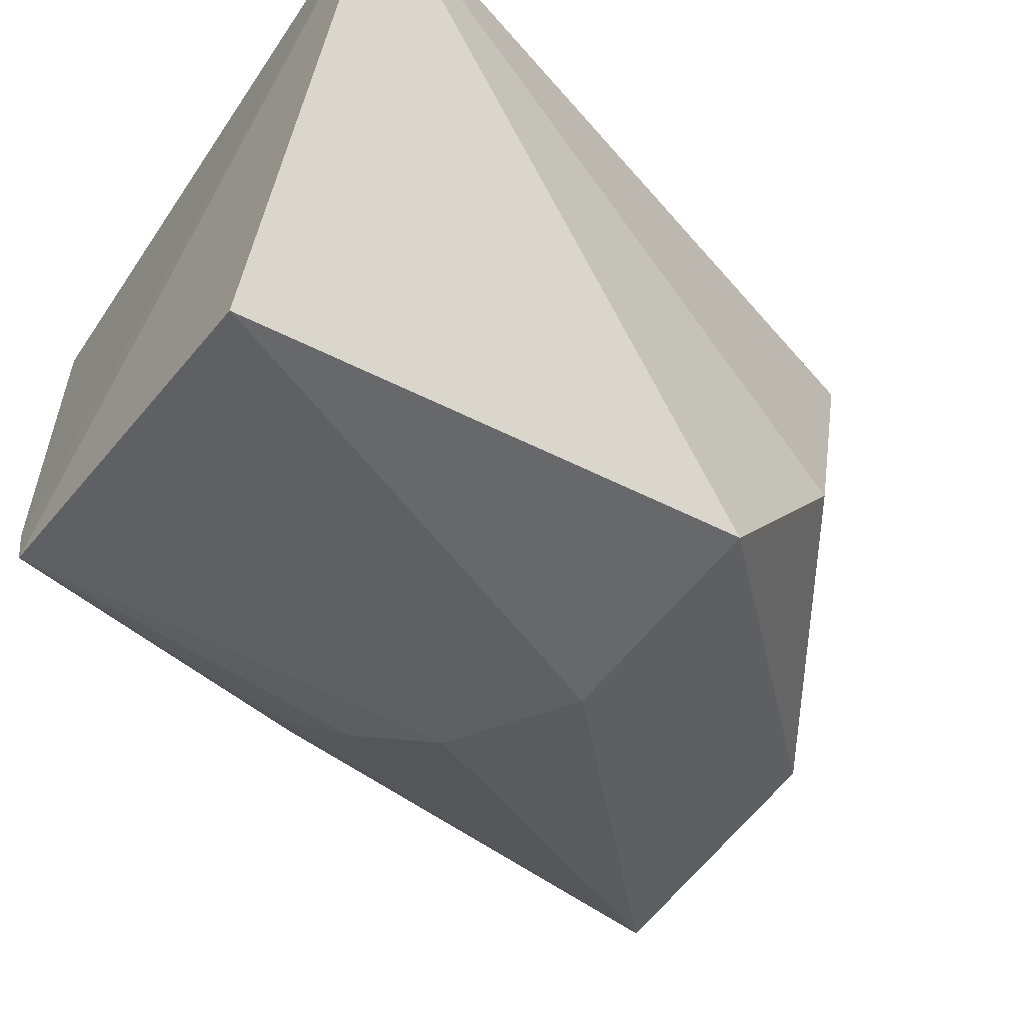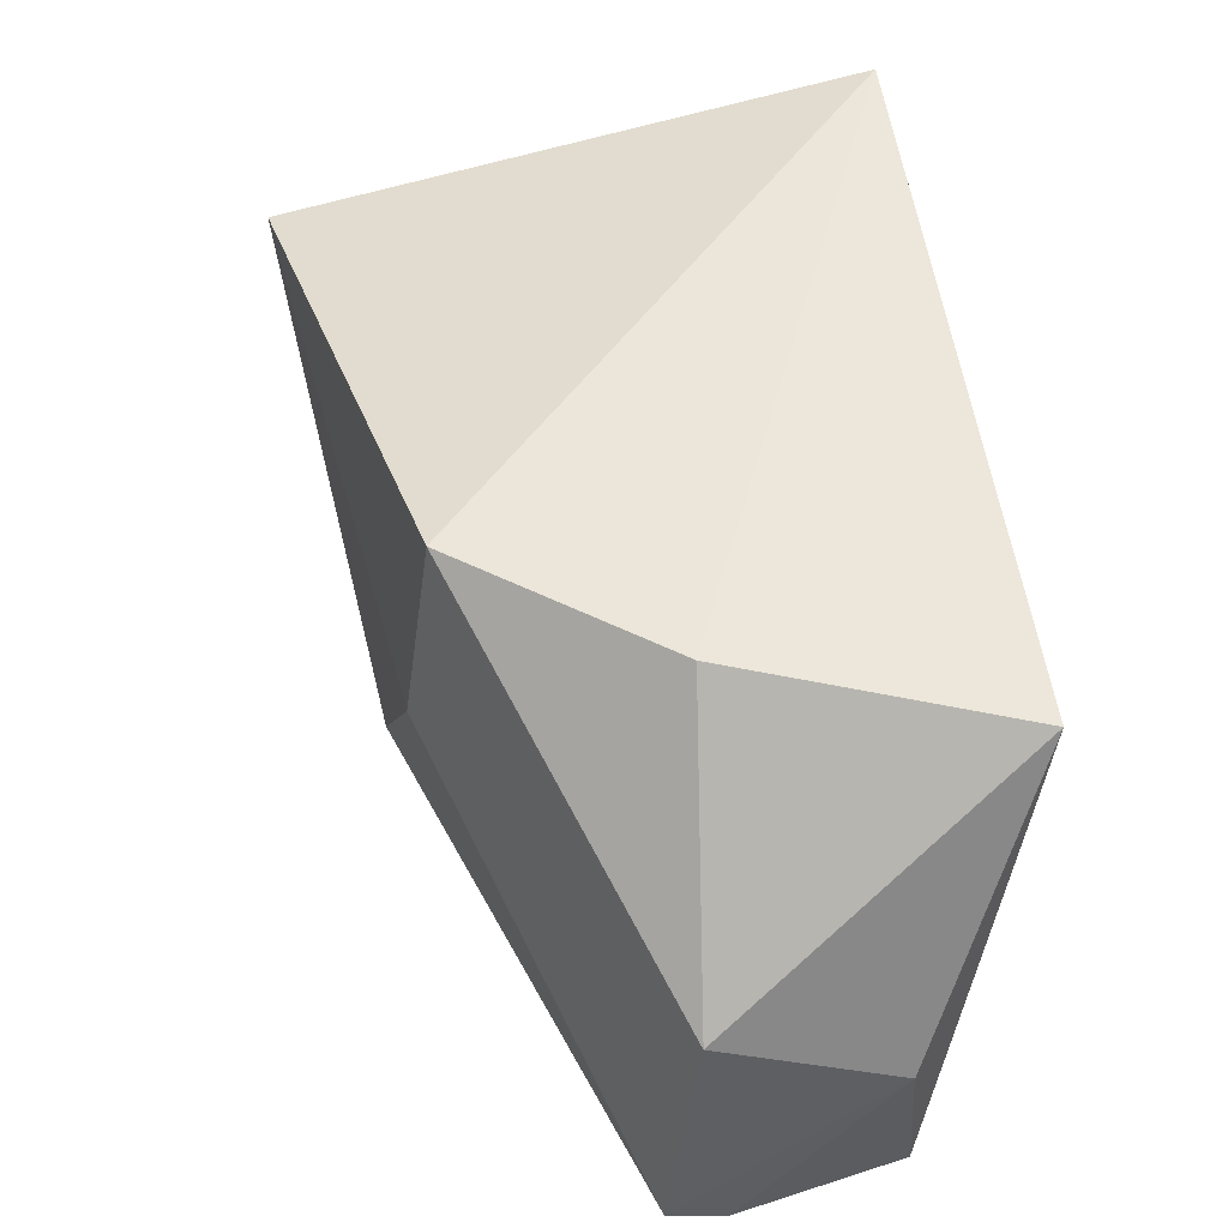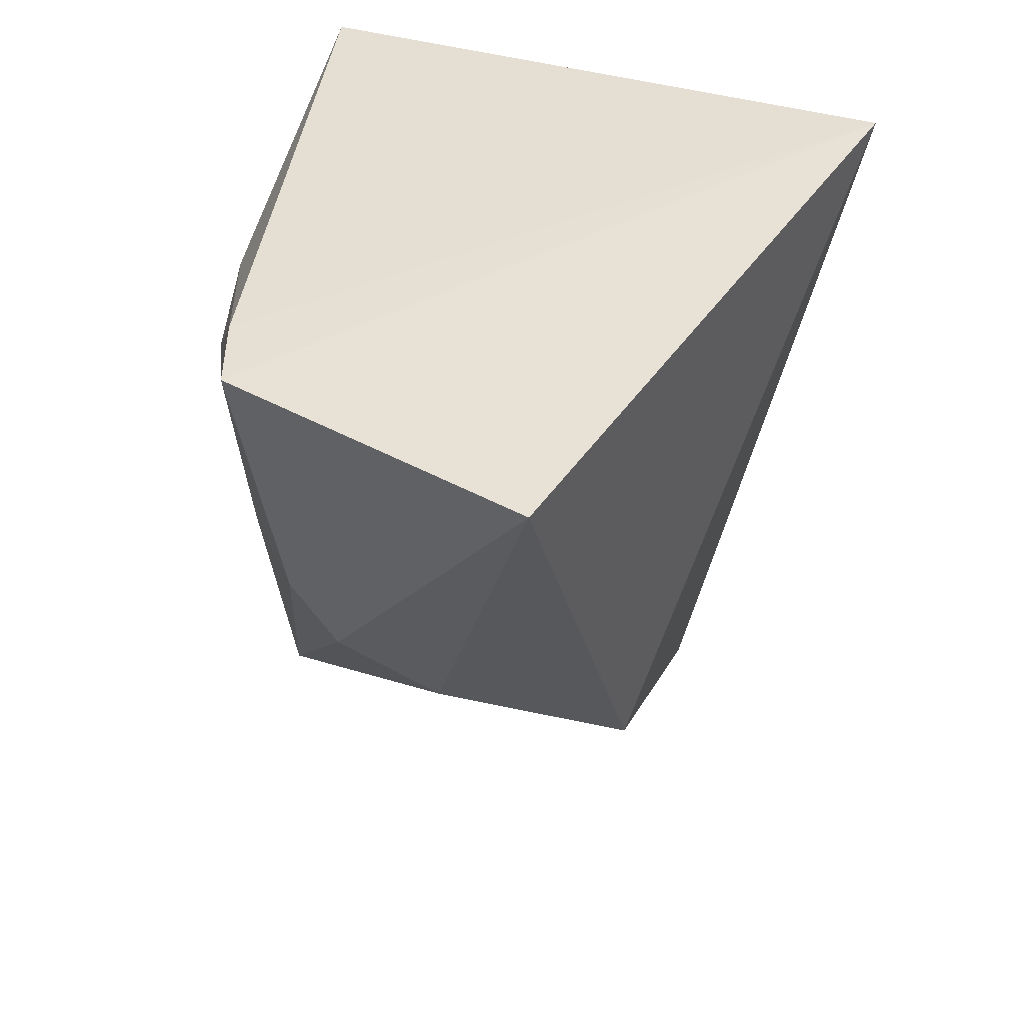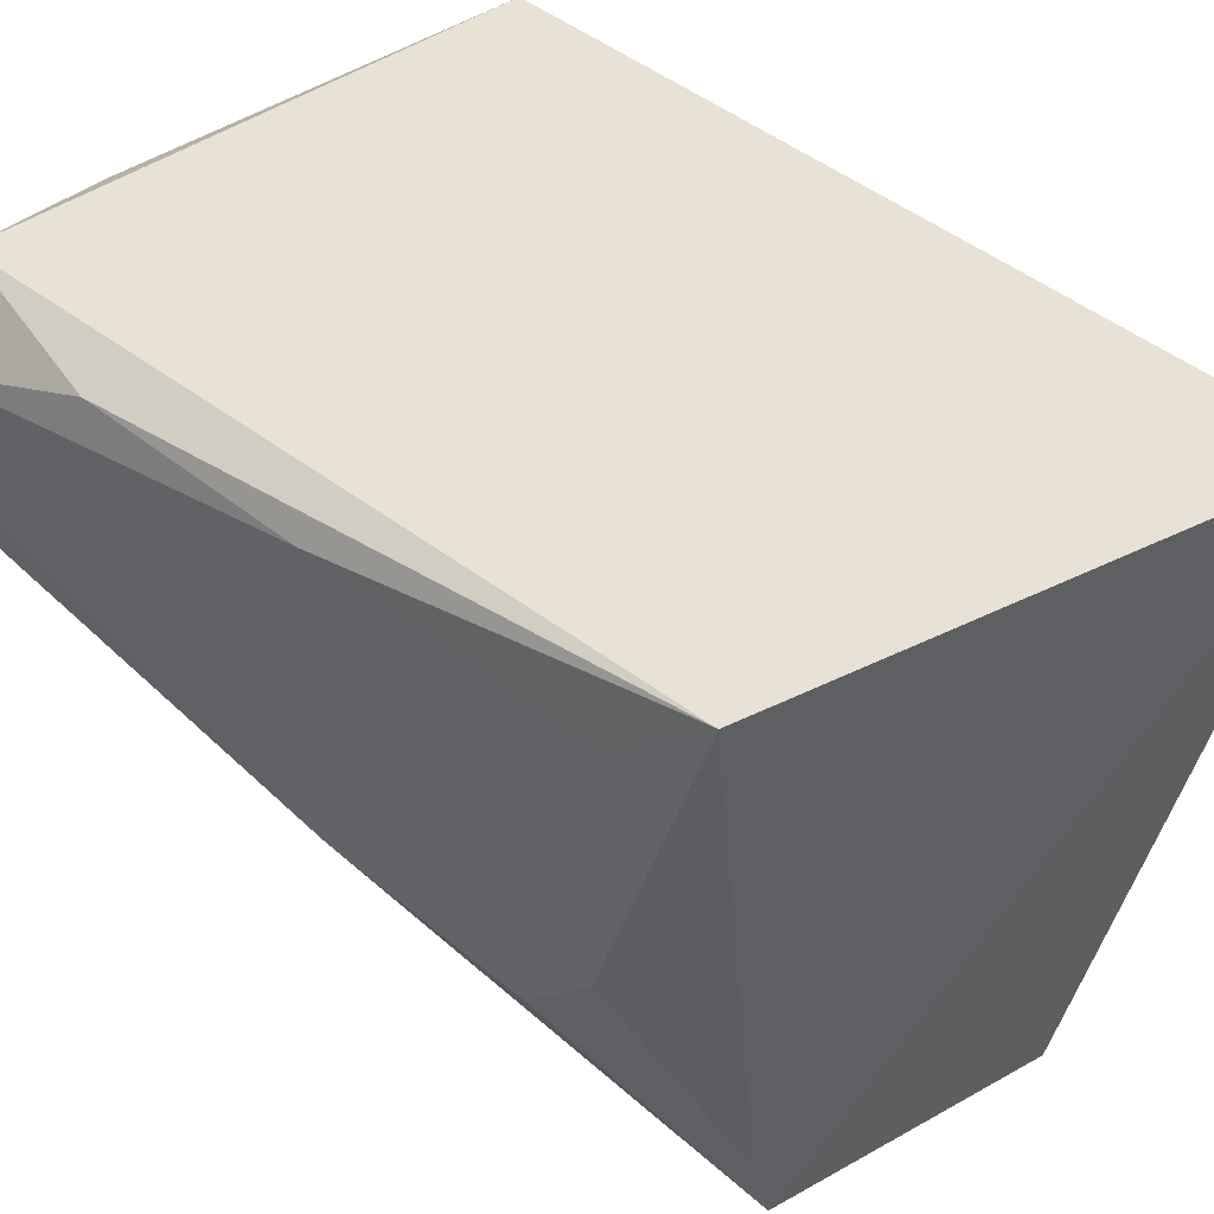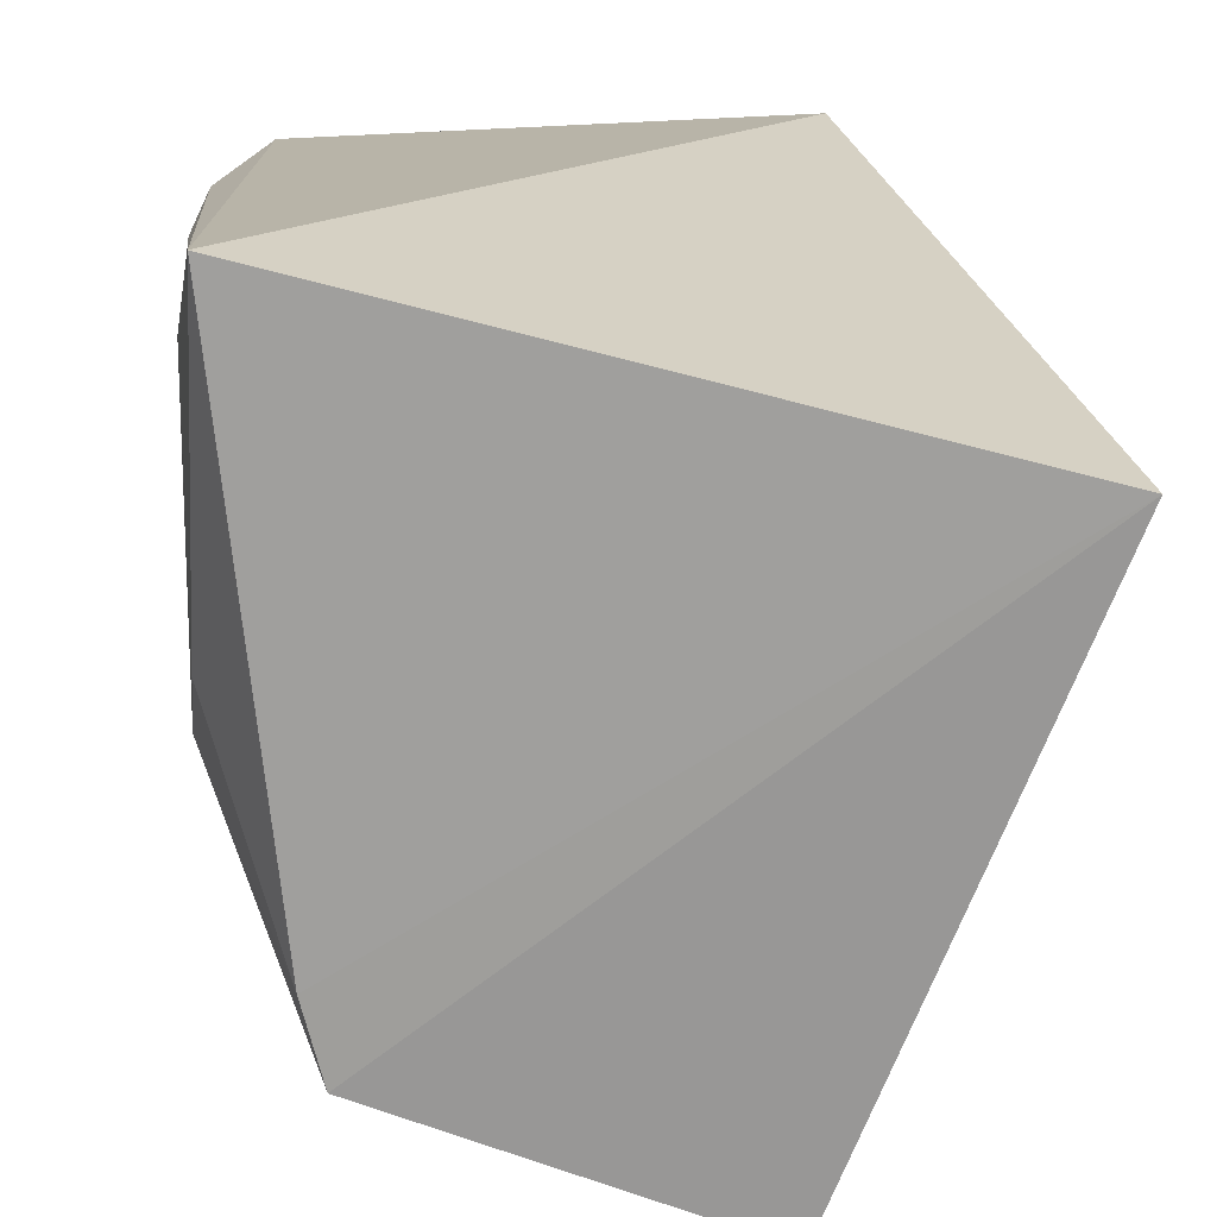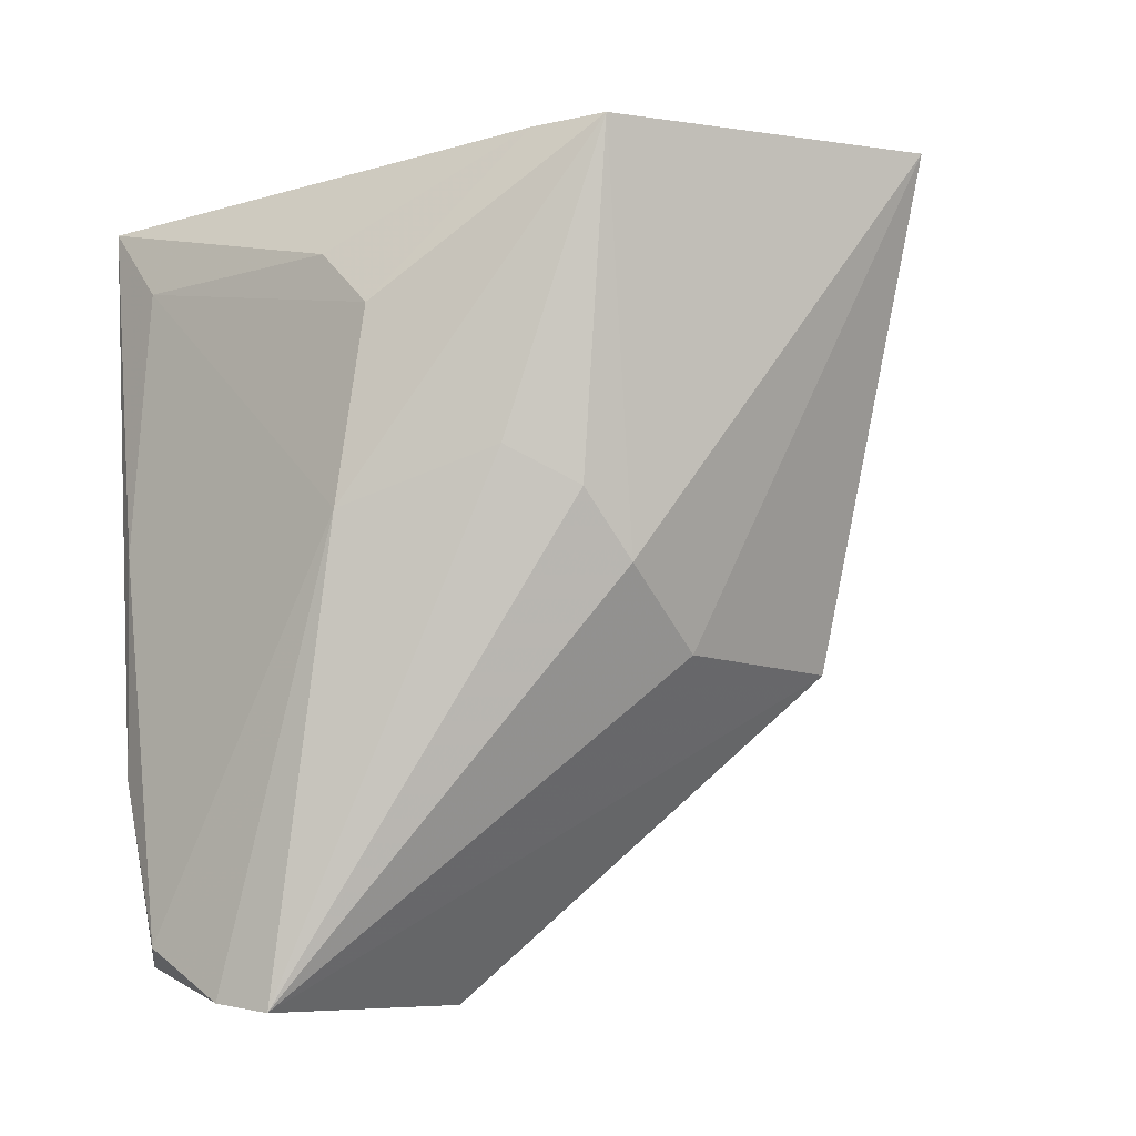
<metadata>
{"format":"obj","ext":"obj","renderer":"f3d","projection":"perspective","resolution":1024,"background":"white","views":[{"elev":-65.0,"azim":48.9,"up":"+Y"},{"elev":-43.0,"azim":82.1,"up":"+Z"},{"elev":46.1,"azim":15.1,"up":"+Z"},{"elev":45.6,"azim":-48.6,"up":"+Y"},{"elev":17.5,"azim":-4.2,"up":"+Y"},{"elev":-11.2,"azim":-49.4,"up":"+Z"}]}
</metadata>
<code>
v 0.02214 -0.05251 0.09608
v 0.002628 -0.1048 0.09042
v 0.01004 -0.06791 0.0344
v -0.03732 -0.05804 0.01504
v -0.03505 -0.03872 0.08758
v 0.008469 -0.08884 0.04523
v 0.0109 -0.03999 0.0303
v -0.02822 -0.09358 0.08809
v -0.01351 -0.06397 0.01526
v -0.03168 -0.04337 0.0186
v -0.02999 -0.08667 0.08798
v -0.02071 -0.0901 0.05131
v -0.03758 -0.04995 0.01989
v -0.01834 -0.04598 0.0174
v -0.03678 -0.07406 0.07348
v -0.01082 -0.08875 0.04478
v -0.03648 -0.06355 0.01417
v -0.03618 -0.04424 0.0349
v -0.03635 -0.06821 0.07908
v -0.03732 -0.07123 0.05583
v -0.02577 -0.08894 0.0572
v -0.03682 -0.0441 0.05531
v -0.03063 -0.08412 0.0607
v -0.03632 -0.04559 0.08001
f 6 1 2
f 6 3 1
f 7 1 3
f 7 5 1
f 8 2 1
f 9 3 6
f 9 7 3
f 10 5 7
f 11 8 1
f 11 1 5
f 12 2 8
f 13 10 4
f 14 4 10
f 14 10 7
f 14 7 9
f 15 8 11
f 16 6 2
f 16 2 12
f 17 16 12
f 17 9 6
f 17 6 16
f 17 14 9
f 17 4 14
f 18 5 10
f 18 10 13
f 19 15 11
f 19 11 5
f 20 13 4
f 20 4 17
f 20 8 15
f 21 17 12
f 21 12 8
f 22 18 13
f 22 5 18
f 22 13 20
f 23 20 17
f 23 8 20
f 23 21 8
f 23 17 21
f 24 22 20
f 24 20 15
f 24 15 19
f 24 19 5
f 24 5 22

</code>
